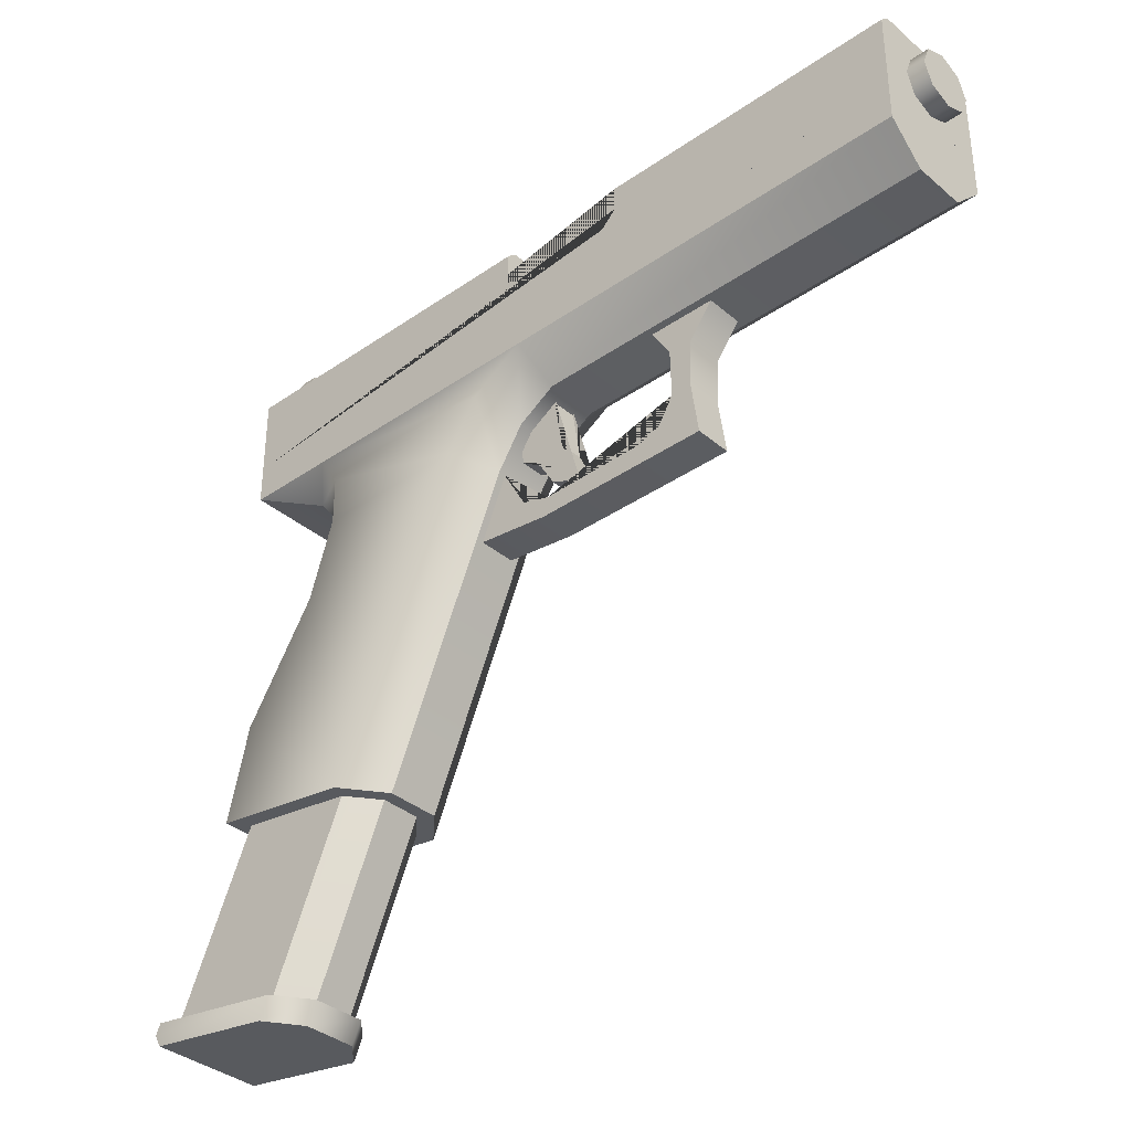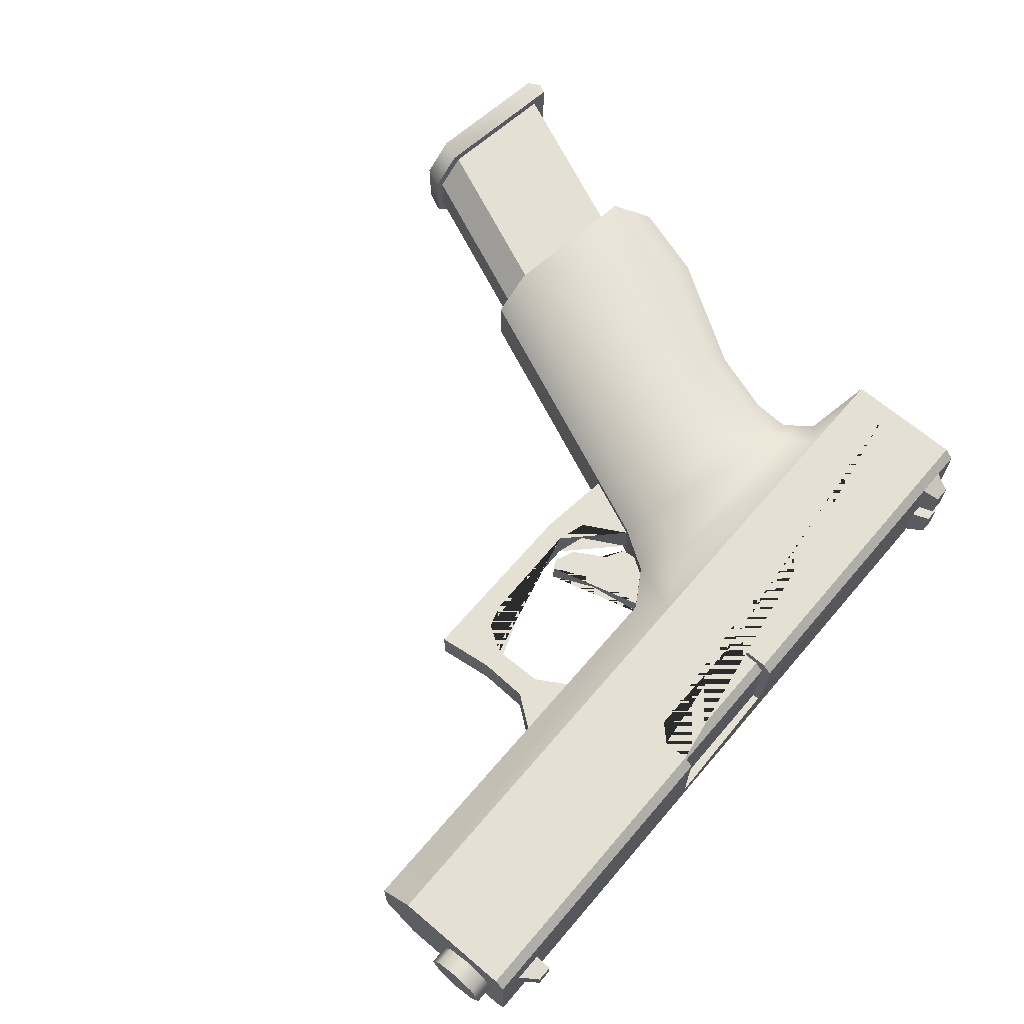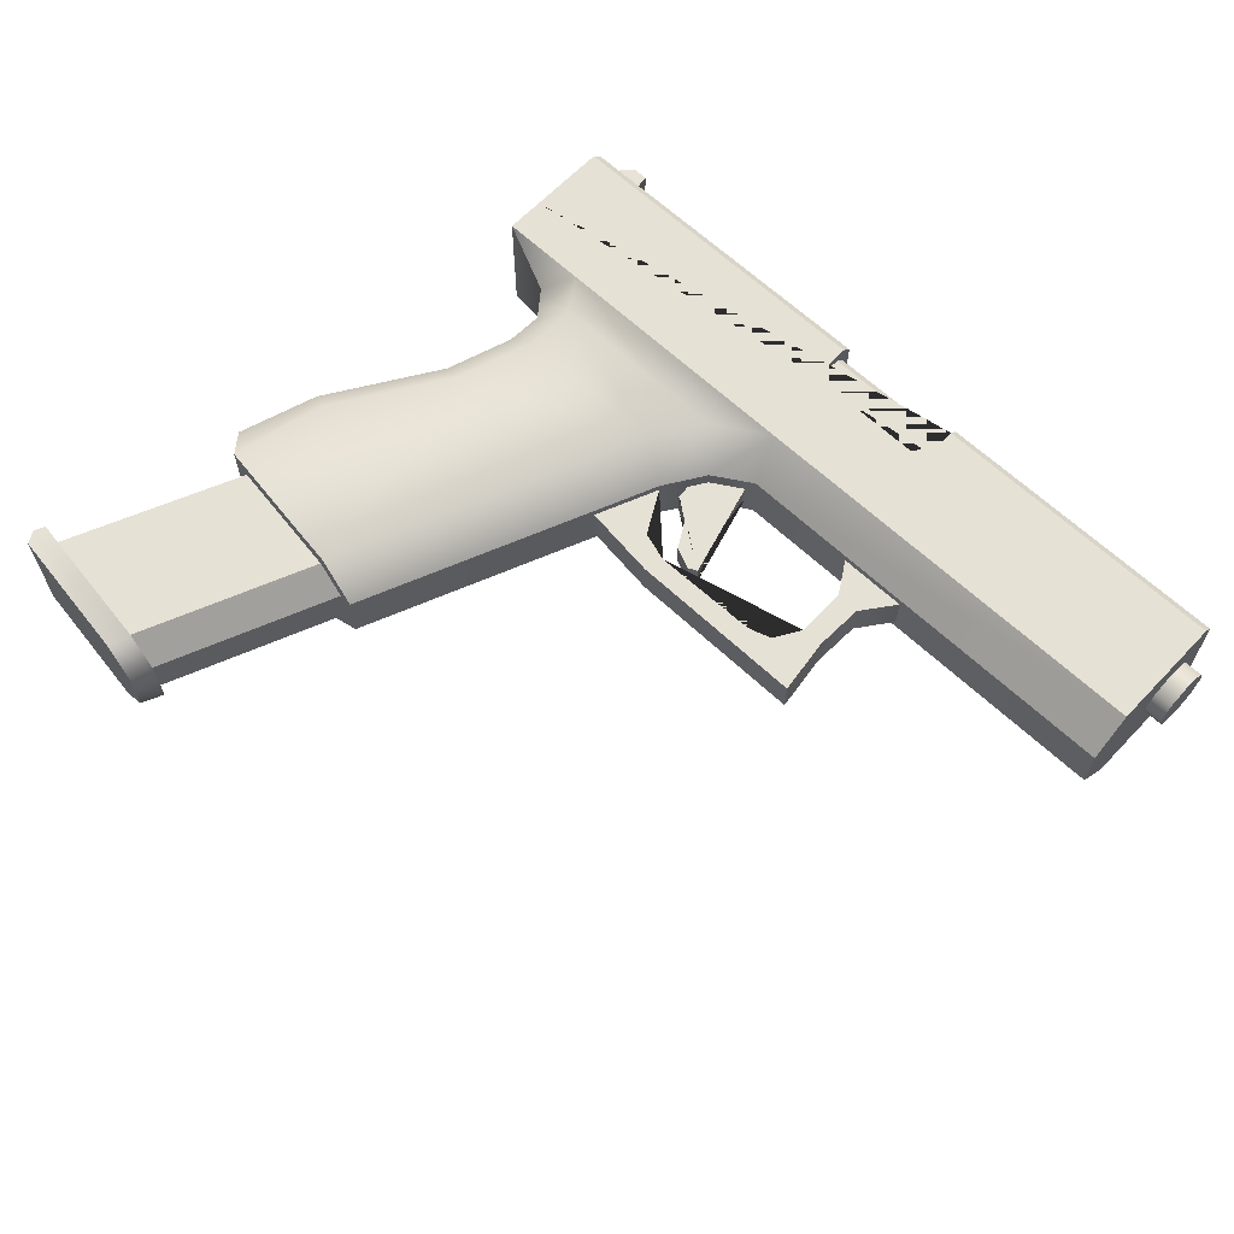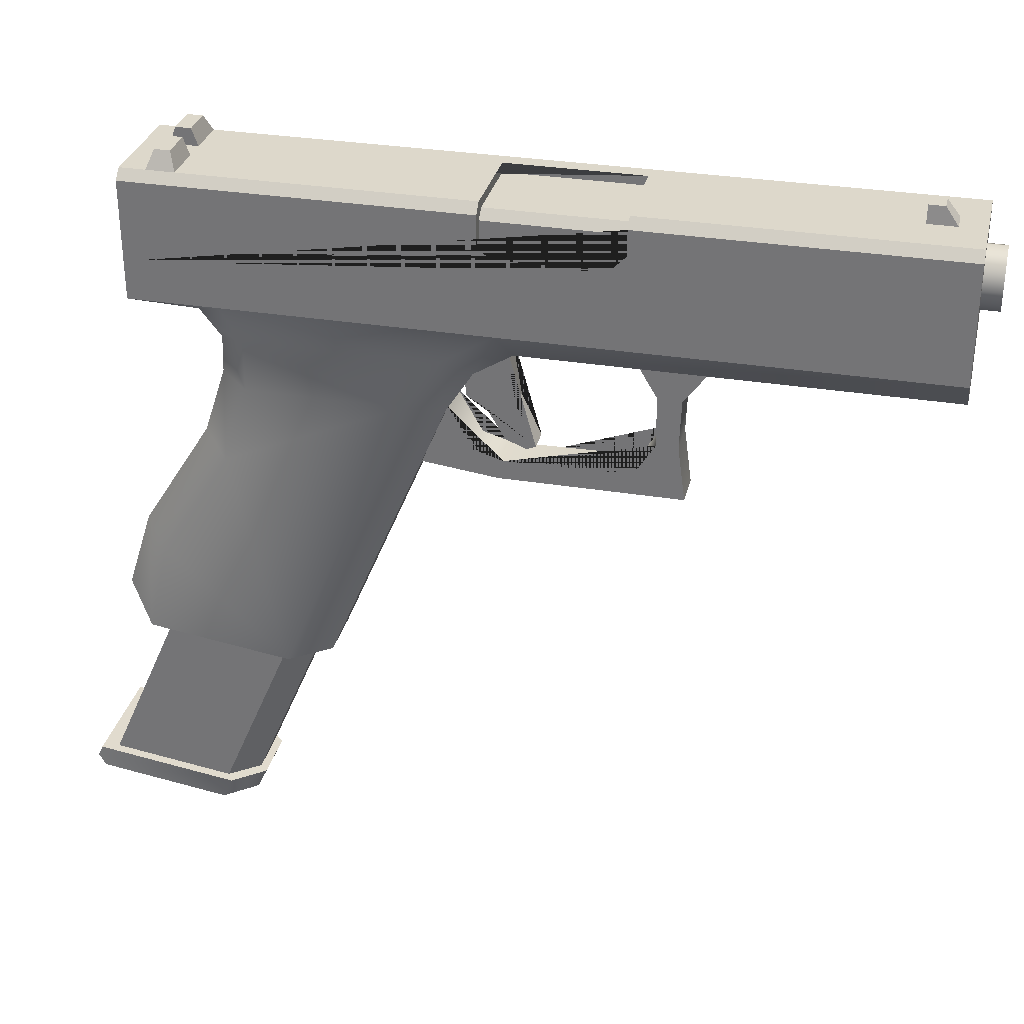
<metadata>
{"format":"obj","ext":"obj","renderer":"f3d","projection":"perspective","resolution":1024,"background":"white","views":[{"elev":-36.1,"azim":42.2,"up":"+Y"},{"elev":66.1,"azim":130.5,"up":"+Z"},{"elev":64.1,"azim":43.5,"up":"+Z"},{"elev":31.4,"azim":13.2,"up":"+Y"}]}
</metadata>
<code>
o pistol_mp_1_1
v 0.1941 0.05701 0.017
v -0.05042 0.05701 0.017
v 0.1941 0.05701 -0.017
v 0.09878 0.07449 0.017
v 0.09367 0.06932 0.017
v 0.06039 0.06932 0.017
v 0.05518 0.07193 0.017
v 0.03363 -0.008331 0.006116
v 0.05788 -0.01125 0.006116
v 0.1162 -0.01125 0.006116
v 0.1137 0.006701 0.006116
v 0.1143 0.02248 0.006116
v 0.1223 0.03321 0.006116
v 0.1004 0.03321 0.006116
v 0.1066 0.02298 0.006116
v 0.1069 0.006694 0.006116
v 0.1015 -0.002109 0.006116
v 0.09404 -0.004419 0.006116
v 0.0596 -0.004969 0.006116
v 0.05014 -0.002155 0.006116
v 0.04222 0.01199 0.006116
v 0.03363 -0.008331 -0.006054
v 0.05788 -0.01125 -0.006054
v 0.1162 -0.01125 -0.006054
v 0.1137 0.006701 -0.006054
v 0.1143 0.02248 -0.006054
v 0.1223 0.03321 -0.006054
v 0.1004 0.03321 -0.006054
v 0.1066 0.02298 -0.006054
v 0.1069 0.006694 -0.006054
v 0.1015 -0.002109 -0.006054
v 0.09404 -0.004419 -0.006054
v 0.0596 -0.004969 -0.006054
v 0.05014 -0.002155 -0.006054
v 0.04222 0.01199 -0.006054
v -0.03476 0.03833 0.009709
v -0.05342 0.04449 0.02
v -0.02792 0.02962 0.009709
v -0.01772 0.03377 0.02
v -0.02831 0.01787 0.009709
v -0.01772 0.01769 0.02
v -0.03537 -0.003677 0.009709
v -0.02582 -0.007818 0.02
v -0.05785 -0.0393 0.009709
v -0.04866 -0.04402 0.02
v -0.06606 -0.06508 0.009709
v -0.05085 -0.07512 0.015
v -0.05342 0.04449 -0.02
v -0.03476 0.03833 -0.009709
v -0.01772 0.03377 -0.02
v -0.02792 0.02962 -0.009709
v -0.01772 0.01769 -0.02
v -0.02831 0.01787 -0.009709
v -0.02582 -0.007818 -0.02
v -0.03537 -0.003677 -0.009709
v -0.04866 -0.04402 -0.02
v -0.05785 -0.0393 -0.009709
v -0.05085 -0.07512 -0.015
v -0.06606 -0.06508 -0.009709
v -0.002619 -0.08172 0.006448
v -0.01138 -0.08062 0.015
v 0.1971 0.03321 0.008566
v 0.1971 0.04465 0.02
v 0.03229 0.01769 0.02
v 0.04222 0.01199 0.008566
v 0.05078 0.02543 0.008566
v 0.04253 0.03377 0.02
v 0.0633 0.03321 0.008566
v 0.06003 0.04449 0.02
v -0.01138 -0.08062 -0.015
v -0.002619 -0.08172 -0.006448
v 0.1971 0.03321 -0.008565
v 0.1971 0.04465 -0.02
v 0.05078 0.02543 -0.008565
v 0.04253 0.03377 -0.02
v 0.06003 0.04449 -0.02
v 0.0633 0.03321 -0.008565
v 0.03229 0.01769 -0.02
v 0.04222 0.01199 -0.008565
v -0.02455 0.04449 0.02
v -0.02455 0.04449 -0.02
v -0.05042 0.05701 -0.017
v 0.06009 0.06281 0.007071
v 0.05518 0.08266 -0.012
v 0.09874 0.08266 -0.012
v 0.203 0.07988 0
v 0.203 0.07695 -0.007071
v 0.203 0.06281 -0.007071
v 0.203 0.05988 0
v 0.203 0.06988 -0.01
v 0.203 0.06281 0.007071
v 0.203 0.06988 0.01
v 0.203 0.07695 0.007071
v -0.009374 -0.0809 0.02
v 0.002334 -0.0824 0.008566
v 0.002334 -0.0824 -0.008565
v -0.009374 -0.0809 -0.02
v -0.0558 -0.07444 0.02
v -0.0558 -0.07444 -0.02
v 0.0362 0.03158 0.015
v 0.04496 0.03158 0.006448
v 0.04496 0.03158 -0.006448
v 0.0362 0.03158 -0.015
v -0.003261 0.03158 0.015
v -0.003261 0.03158 -0.015
v 0.09878 0.07449 0.015
v 0.09367 0.06932 0.015
v 0.06039 0.06932 0.015
v 0.05518 0.07193 0.015
v 0.09874 0.08066 -0.012
v 0.1971 0.05701 -0.02
v -0.05342 0.05701 -0.02
v 0.1971 0.05701 0.02
v -0.05342 0.05701 0.02
v 0.1941 0.04465 -0.017
v -0.05042 0.04449 -0.017
v 0.1941 0.04465 0.017
v -0.05042 0.04449 0.017
v 0.06009 0.07988 0
v 0.06009 0.07695 -0.007071
v 0.06009 0.06281 -0.007071
v 0.06009 0.05988 0
v 0.06009 0.06988 -0.01
v 0.06009 0.06988 0.01
v 0.06009 0.07695 0.007071
v 0.09878 0.07981 0.017
v 0.09877 0.08266 0.01415
v 0.05518 0.08266 0.01415
v 0.05518 0.07981 0.017
v 0.09878 0.07881 0.015
v 0.09877 0.08066 0.01316
v 0.05518 0.07881 0.015
v 0.04204 0.04455 0.015
v 0.04204 0.04455 -0.015
v 0.002576 0.04455 -0.015
v 0.0508 0.04455 -0.006448
v 0.0508 0.04455 0.006448
v 0.002581 0.04455 0.015
v 0.05518 0.08066 0.01316
v 0.05518 0.08066 -0.012
v -0.000221 0.04432 0.01439
v -0.03381 0.04432 0.01439
v -0.000261 0.07266 -0.01161
v -0.000221 0.04432 -0.01461
v -0.03381 0.04432 -0.01461
v -0.000223 0.06981 0.01439
v -0.000226 0.07266 0.01155
v -0.03382 0.07266 0.01155
v -0.03382 0.06981 0.01439
v -0.000223 0.06981 -0.01461
v -0.03382 0.06981 -0.01461
v -0.03382 0.07266 -0.01161
f 62 68 77 72
f 63 73 111 113
f 66 74 77 68
f 36 49 51 38
f 76 48 112 111 73
f 38 51 53 40
f 65 79 74 66
f 40 53 55 42
f 42 55 57 44
f 56 97 99
f 64 41 43
f 46 59 99 98
f 71 60 101 102
f 114 112 48 37
f 9 23 24 10
f 10 24 25 11
f 11 25 26 12
f 26 27 13 12
f 28 29 15 14
f 15 29 30 16
f 16 30 31 17
f 17 31 32 18
f 18 32 33 19
f 19 33 34 20
f 23 9 8 22
f 35 21 20 34
f 19 9 10 11 16 17 18
f 12 15 16 11
f 23 33 32 31 30 25 24
f 26 25 30 29
f 36 38 39 80
f 38 40 41 39
f 40 42 43 41
f 42 44 45 43
f 56 99 59 57
f 81 50 51 49
f 50 52 53 51
f 52 54 55 53
f 54 56 57 55
f 57 59 46 44
f 97 78 79 96
f 68 62 63 69
f 65 66 67 64
f 66 68 69 67
f 76 73 72 77
f 75 76 77 74
f 78 75 74 79
f 95 96 79 65
f 37 69 63 113 114
f 69 37 80
f 76 81 48
f 94 45 98
f 67 69 80 39
f 37 36 80
f 75 50 81 76
f 48 81 49
f 13 14 15 12
f 27 26 29 28
f 35 34 33 23 22
f 21 8 9 19 20
f 36 37 48 49
f 119 86 87 120
f 120 87 90 123
f 89 122 121 88
f 88 121 123 90
f 122 89 91 83
f 83 91 92 124
f 86 119 125 93
f 93 125 124 92
f 64 67 39 41
f 75 78 52 50
f 95 65 64 94
f 78 97 56 54
f 94 64 43 45
f 52 78 54
f 129 7 6 5 4 126
f 92 91 89 88 90 87 86 93
f 44 46 98 45
f 61 60 95 94
f 71 70 97 96
f 60 71 96 95
f 47 61 94 98
f 70 58 99 97
f 58 47 98 99
f 60 61 100 101
f 47 58 105 104
f 61 47 104 100
f 70 71 102 103
f 58 70 103 105
f 7 129 132 109
f 128 84 140 139
f 6 7 109 108
f 107 108 109 132 130 106
f 127 85 84 128
f 85 110 140 84
f 131 139 140 110
f 1 3 115 117
f 82 3 111 112
f 1 2 114 113
f 3 1 113 111
f 2 82 112 114
f 116 118 117 137 133 138 135
f 3 82 116 115
f 82 2 118 116
f 2 1 117 118
f 124 125 119 120 123 121 122 83
f 62 72 73 63
f 127 128 129 126
f 132 129 128 139
f 130 132 139 131
f 101 137 136 102
f 103 134 135 105
f 102 136 134 103
f 104 138 133 100
f 105 135 138 104
f 100 133 137 101
f 134 136 137 117 115 116 135
f 149 142 141 146
f 141 144 150 146
f 144 145 151 150
f 147 143 152 148
f 147 148 149 146
f 151 149 148 152
f 150 151 152 143
f 146 150 143 147
f 142 149 151 145
o pistol_mp_1_1_slide
v 0.09878 0.07449 0.02
v 0.09367 0.06932 0.02
v 0.06039 0.06932 0.02
v 0.05518 0.07193 0.02
v 0.09878 0.07449 0.017
v 0.09367 0.06932 0.017
v 0.06039 0.06932 0.017
v 0.1971 0.05701 0.02
v 0.1971 0.05701 -0.02
v -0.05342 0.05685 0.02
v -0.05342 0.05685 -0.02
v -0.03614 0.08567 0.017
v -0.04511 0.08567 -0.017
v -0.04511 0.08567 0.017
v -0.03614 0.08567 -0.017
v -0.03614 0.08567 -0.003562
v -0.04511 0.08567 -0.003562
v -0.03614 0.08567 0.003562
v -0.04511 0.08567 0.003562
v -0.03814 0.09117 0.01409
v -0.04311 0.09117 0.01409
v -0.03814 0.09117 -0.01409
v -0.04311 0.09117 -0.01409
v -0.03814 0.09117 -0.003562
v -0.04311 0.09117 -0.003562
v -0.03814 0.09117 0.003562
v -0.04311 0.09117 0.003562
v 0.1889 0.08567 0.003562
v 0.1799 0.08567 -0.003562
v 0.1799 0.08567 0.003562
v 0.1889 0.08567 -0.003562
v 0.1849 0.09117 -0.002793
v 0.1799 0.09117 -0.002793
v 0.1849 0.09117 0.002793
v 0.1799 0.09117 0.002793
v 0.05518 0.08567 -0.012
v 0.09878 0.08567 -0.012
v 0.05518 0.08266 -0.012
v 0.09874 0.08266 -0.012
v 0.05518 0.07193 0.017
v 0.1941 0.08267 -0.017
v 0.1941 0.05701 0.017
v 0.1941 0.05701 -0.017
v -0.05042 0.05685 0.017
v -0.05042 0.05685 -0.017
v -0.05042 0.08267 -0.017
v 0.1971 0.08567 0.017
v 0.1971 0.08267 0.02
v 0.05519 0.08567 0.017
v 0.05519 0.08267 0.02
v -0.05342 0.08267 0.02
v -0.05342 0.08567 0.017
v 0.09878 0.08267 0.02
v 0.09878 0.08567 0.017
v 0.1971 0.08267 -0.02
v 0.1971 0.08567 -0.017
v -0.05342 0.08567 -0.017
v -0.05342 0.08267 -0.02
v 0.09878 0.07981 0.017
v 0.09877 0.08266 0.01415
v 0.05518 0.07981 0.017
v 0.05518 0.08266 0.01415
v 0.1941 0.07982 0.017
v 0.1941 0.08267 0.01415
v -0.05042 0.08267 0.01415
v -0.05042 0.07982 0.017
f 162 160 200 205 153 154 155 156 202 203
f 189 199 208 209 204 188
f 214 217 198 190
f 155 154 158 159
f 156 155 159 192
f 154 153 157 158
f 161 163 210 207
f 171 166 173 179
f 170 171 179 178
f 176 174 175 177
f 172 178 179 173
f 164 170 178 172
f 168 167 174 176
f 166 164 172 173
f 169 168 176 177
f 165 169 177 175
f 167 165 175 174
f 186 187 182 180
f 186 184 185 187
f 181 182 187 185
f 185 184 183 181
f 186 180 183 184
f 203 204 209 210 163 162
f 194 215 216 193 195
f 205 206 212 211
f 190 191 189 188
f 201 202 213 214
f 217 218 196 197 198
f 195 193 198 197
f 206 189 191 212
f 153 205 211 157
f 191 190 198 193
f 202 156 192 213
f 162 196 194 160
f 162 163 197 196
f 161 195 197 163
f 160 194 195 161
f 188 201 214 190
f 196 218 213 192 159 158 157 211 215 194
f 201 204 203 202
f 199 206 205 200
f 189 206 199
f 201 188 204
f 207 210 209 208
f 160 161 207 208 199 200
f 213 218 217 214
f 215 211 212 216
f 191 193 216 212
o pistol_mp_1_1_trigger
v 0.06637 -0.001147 -0.004033
v 0.05371 0.01184 -0.004033
v 0.06935 0.00025 -0.004033
v 0.06307 0.01379 -0.004033
v 0.05969 0.03502 -0.004033
v 0.04651 0.02666 -0.004033
v 0.06637 -0.001147 0.003967
v 0.05371 0.01184 0.003967
v 0.06935 0.00025 0.003967
v 0.06307 0.01379 0.003967
v 0.05969 0.03502 0.003967
v 0.04651 0.02666 0.003967
v 0.05974 0.00168 -0.004033
v 0.05974 0.00168 0.003967
v 0.04761 0.01526 -0.004033
v 0.04761 0.01526 0.003967
f 221 219 231 220 233 224 223 222
f 227 228 229 230 234 226 232 225
f 222 223 229 228
f 231 219 225 232
f 219 221 227 225
f 221 222 228 227
f 233 220 226 234
f 220 231 232 226
f 224 233 234 230
o pistol_mp_1_1_mag_initial
v -0.02644 -0.1375 0.006448
v -0.0352 -0.1364 0.015
v -0.0352 -0.1364 -0.015
v -0.02644 -0.1375 -0.006448
v -0.07466 -0.1309 0.015
v -0.07466 -0.1309 -0.015
v -0.03319 -0.1367 0.018
v -0.02396 -0.1379 0.008566
v -0.02396 -0.1379 -0.008565
v -0.03319 -0.1367 -0.018
v -0.07962 -0.1302 0.018
v -0.07962 -0.1302 -0.018
v -0.03633 -0.1436 0.018
v -0.02711 -0.1448 0.008566
v -0.02711 -0.1448 -0.008565
v -0.03633 -0.1436 -0.018
v -0.08118 -0.1337 0.018
v -0.07898 -0.1377 0.018
v -0.07898 -0.1377 -0.018
v -0.08118 -0.1337 -0.018
v 0.0492 0.06158 0.015
v 0.0492 0.06158 -0.015
v 0.05296 0.06158 0.006448
v 0.05296 0.06158 -0.006448
v 0.009739 0.06158 0.015
v 0.009739 0.06158 -0.015
v 0.01474 0.06158 -0.006448
v 0.01474 0.06158 0.006448
v 0.05113 0.06908 0.015
v 0.05551 0.06658 0.006448
v 0.05551 0.06658 -0.006448
v 0.05113 0.06908 -0.015
v 0.01324 0.06908 0.015
v 0.01324 0.06908 -0.015
v 0.01474 0.06658 0.006448
v 0.01474 0.06658 -0.006448
v 0.05797 0.06158 0.006448
v 0.05797 0.06158 -0.006448
v 0.009739 0.06158 -0.01145
v 0.009739 0.06158 0.01145
v 0.05551 0.06908 0.009302
v 0.05551 0.06908 -0.009302
v 0.01324 0.06908 0.009302
v 0.01324 0.06908 -0.009302
v 0.0125 0.05658 -0.006448
v 0.0125 0.05658 0.006448
v 0.05073 0.05658 0.006448
v 0.05073 0.05658 -0.006448
v 0.016 0.064 0.007
v 0.016 0.071 -0
v 0.016 0.06895 0.00495
v 0.04 0.071 -0
v 0.04 0.064 0.007
v 0.04 0.06895 0.00495
v 0.016 0.064 -0.007
v 0.016 0.06895 -0.00495
v 0.04 0.064 -0.007
v 0.04 0.06895 -0.00495
v 0.016 0.057 -0
v 0.016 0.05905 0.00495
v 0.04 0.057 -0
v 0.04 0.05905 0.00495
v 0.016 0.05905 -0.00495
v 0.04 0.05905 -0.00495
v 0.04467 0.071 -0
v 0.053 0.064 -0
v 0.05015 0.06899 -0
v 0.04467 0.064 0.007
v 0.05015 0.064 0.004993
v 0.04467 0.06895 0.00495
v 0.05015 0.06753 0.003531
v 0.04467 0.064 -0.007
v 0.05015 0.064 -0.004994
v 0.04467 0.06895 -0.00495
v 0.05015 0.06753 -0.003531
v 0.04467 0.057 -0
v 0.05015 0.05901 -0
v 0.04467 0.05905 0.00495
v 0.05015 0.06047 0.003531
v 0.04467 0.05905 -0.00495
v 0.05015 0.06047 -0.003531
v 0.05201 0.06691 -0
v 0.05201 0.06194 0.002055
v 0.05201 0.064 0.002907
v 0.05201 0.064 -0.002907
v 0.05201 0.06194 -0.002056
v 0.05201 0.06606 -0.002056
v 0.05201 0.06109 -0
v 0.05201 0.06606 0.002055
v 0.04741 0.05934 0.004664
v 0.04741 0.064 0.006596
v 0.04741 0.064 -0.006597
v 0.04741 0.05934 -0.004664
v 0.04741 0.0706 -0
v 0.04741 0.06866 -0.004664
v 0.04741 0.0574 -0
v 0.04741 0.06866 0.004664
f 236 241 242 235
f 238 243 244 237
f 235 242 243 238
f 239 245 241 236
f 237 244 246 240
f 240 246 245 239
f 245 246 254 251
f 246 244 250 253 254
f 243 242 248 249
f 253 250 249 248 247 252
f 242 241 247 248
f 244 243 249 250
f 253 252 251 254
f 241 245 251 252 247
f 237 240 260 256
f 238 237 256 272
f 239 236 255 259
f 240 239 259 260
f 236 235 271 255
f 235 238 272 271
f 262 269 264 257
f 260 268 266 256
f 278 276 266 268
f 277 275 264 269
f 271 263 255
f 273 278 268 260
f 274 277 269
f 255 263 267 259
f 270 261 258 265
f 272 276 265
f 261 273 274 262
f 264 271 257
f 279 280 281 282
f 267 263 275 277
f 270 265 276 278
f 270 278 273
f 259 267 277 274
f 256 266 272
f 266 276 272
f 264 275 271
f 275 263 271
f 262 274 269
f 261 270 273
f 265 258 272
f 272 258 257 271
f 261 279 282 258
f 258 282 281 257
f 257 281 280 262
f 262 280 279 261
f 287 296 312 302
f 283 287 288 285
f 285 288 286 284
f 291 289 290 292
f 292 290 284 286
f 295 293 297 298
f 298 297 289 291
f 287 283 294 296
f 296 294 293 295
f 284 290 289 297 293 294 283 285
f 286 288 304 299
f 298 291 306 314
f 296 295 310 312
f 295 298 314 310
f 292 286 299 308
f 291 292 308 306
f 288 287 302 304
f 318 303 313 317
f 324 325 302 312
f 320 315 307 319
f 326 327 314 306
f 321 309 301 316
f 328 329 308 299
f 322 311 315 320
f 327 330 310 314
f 323 305 303 318
f 325 331 304 302
f 316 301 305 323
f 331 328 299 304
f 319 307 309 321
f 329 326 306 308
f 317 313 311 322
f 330 324 312 310
f 300 317 322
f 300 319 321
f 300 316 323
f 300 323 318
f 300 322 320
f 300 321 316
f 300 320 319
f 300 318 317
f 311 313 324 330
f 309 307 326 329
f 305 301 328 331
f 303 305 331 325
f 315 311 330 327
f 301 309 329 328
f 307 315 327 326
f 313 303 325 324

</code>
